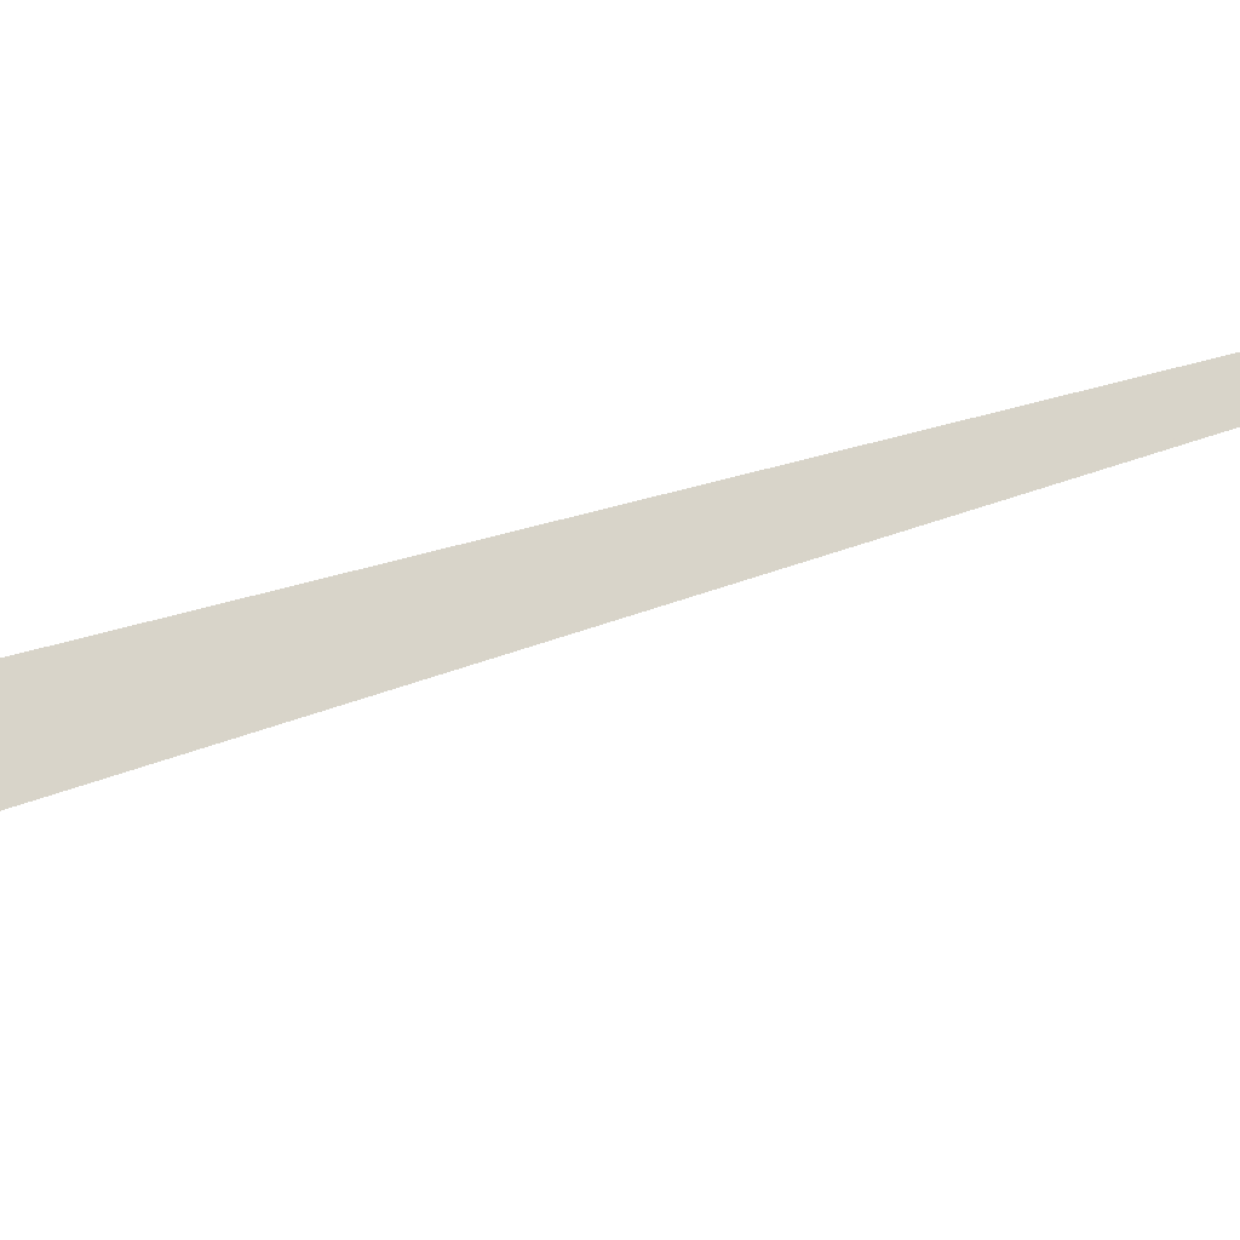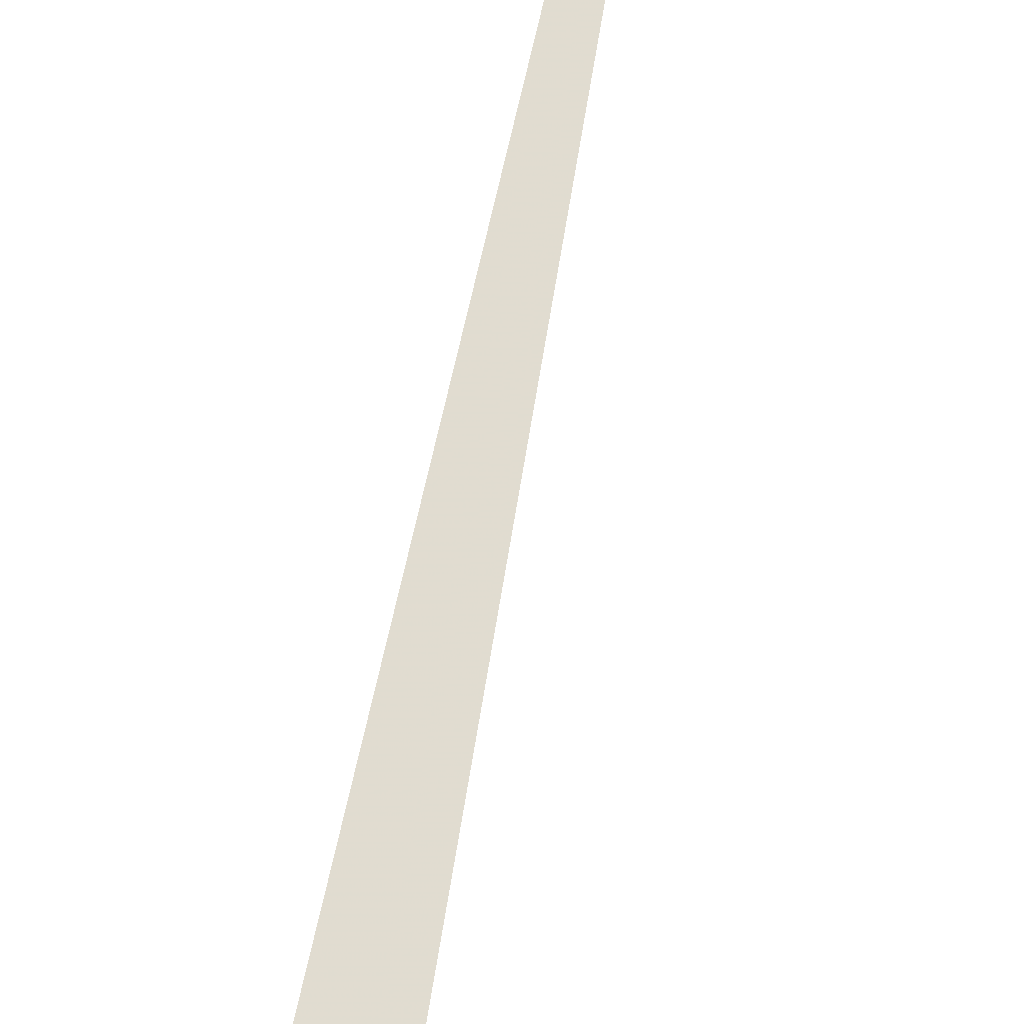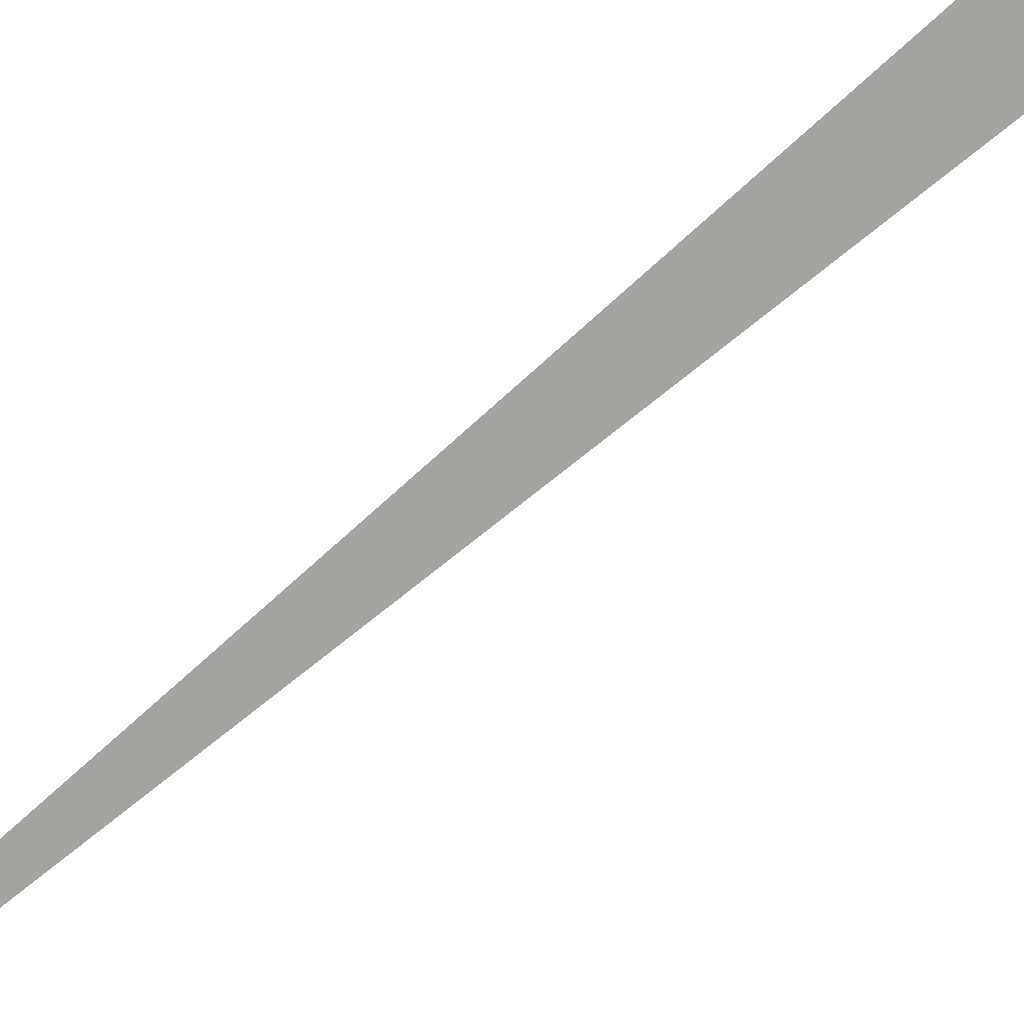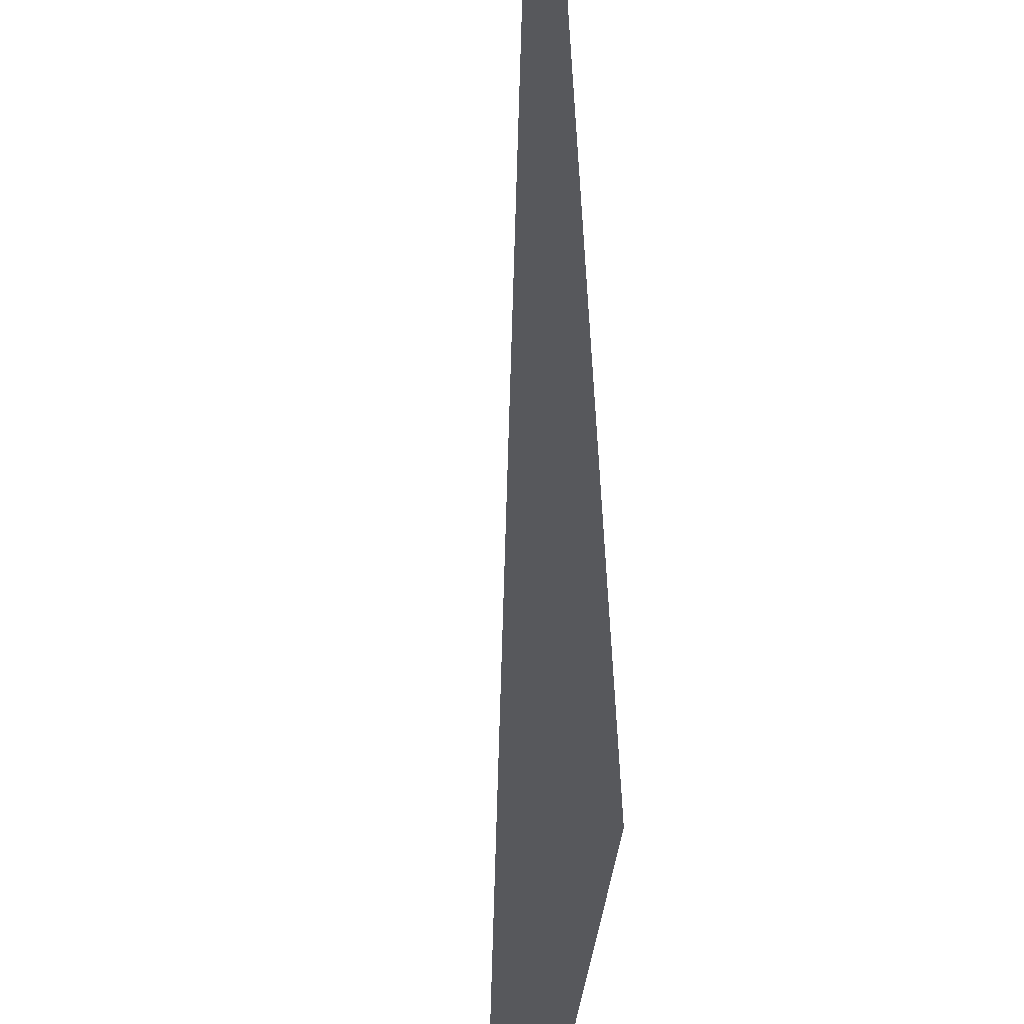
<metadata>
{"format":"obj","ext":"obj","renderer":"f3d","projection":"perspective","resolution":1024,"background":"white","views":[{"elev":76.0,"azim":62.3,"up":"+Z"},{"elev":69.3,"azim":-0.7,"up":"+Z"},{"elev":-73.2,"azim":-61.0,"up":"+Z"},{"elev":-28.5,"azim":169.1,"up":"+Z"}]}
</metadata>
<code>
v 258.7 292.7 62.21
v 259 295.3 62.21
v 258.8 292.7 62.06
v 258.8 292 62.21
v 260.7 302.5 62.22
v 260.8 302.8 62.22
v 260.7 302.5 62.11
v 260.6 299.2 61.32
v 259.8 299.3 62.21
v 260.4 295.9 60.98
v 259 296 62.21
v 260.3 292.6 61.09
v 259.7 289.4 62.22
v 260.1 289.3 61.99
v 260.1 288.9 62.22
v 262.2 305.8 62.23
v 262.3 306 62.23
v 262.3 305.8 62.09
v 262.2 302.5 61
v 262 299.2 60.61
v 261.8 295.9 60.52
v 261.7 292.6 60.79
v 261.5 289.3 61.8
v 261.5 288.6 62.24
v 263.8 307.7 62.24
v 263.7 305.7 61.25
v 263.6 302.4 60.57
v 263.4 299.1 60.35
v 263.2 295.8 60.39
v 263.1 292.5 60.79
v 262.9 289.2 62.06
v 262.9 288.9 62.25
v 265 308.9 62.25
v 265.3 309.2 62.25
v 265.3 308.9 62.08
v 265.1 305.6 60.8
v 265 302.3 60.36
v 264.8 299 60.26
v 264.6 295.7 60.4
v 264.5 292.4 60.97
v 263.3 289.2 62.25
v 264.3 289.8 62.26
v 266.7 309.9 62.27
v 266.7 308.8 61.6
v 266.5 305.5 60.6
v 266.4 302.2 60.28
v 266.2 298.9 60.24
v 266 295.6 60.44
v 265.9 292.3 61.15
v 265.8 290.3 62.27
v 268.2 310.1 62.28
v 268.1 308.8 61.43
v 267.9 305.5 60.53
v 267.8 302.2 60.26
v 267.6 298.9 60.25
v 267.5 295.6 60.48
v 267.3 292.3 61.28
v 267.2 290.6 62.28
v 269.6 310.1 62.29
v 269.5 308.7 61.41
v 269.4 305.4 60.54
v 269.2 302.1 60.28
v 269 298.8 60.28
v 268.9 295.5 60.55
v 268.7 292.2 61.42
v 268.6 290.8 62.3
v 271 309.9 62.3
v 270.9 308.6 61.5
v 270.8 305.3 60.6
v 270.6 302 60.34
v 270.4 298.7 60.37
v 270.3 295.4 60.7
v 270.1 292.1 61.7
v 270 291.2 62.31
v 272.4 309.4 62.31
v 272.3 308.6 61.77
v 272.2 305.3 60.78
v 272 302 60.5
v 271.8 298.7 60.59
v 271.7 295.4 61.06
v 271.4 292.1 62.32
v 271.5 292.1 62.32
v 273.4 308.5 62.32
v 273.7 308.1 62.33
v 273.6 305.2 61.24
v 273.4 301.9 60.89
v 273.2 298.6 61.09
v 273.1 295.3 61.92
v 273 294.4 62.33
v 274.9 305.1 62.34
v 274.9 304.8 62.34
v 274.8 301.8 61.83
v 274.6 298.5 62.29
v 273.4 295.3 62.34
v 274.6 298.4 62.34
v 275.2 301.8 62.35
v 274.7 298.5 62.34
v 258.8 292.7 65.25
v 260.9 305.8 66.83
v 260.9 305.9 66.83
v 260.9 305.8 66.79
v 260.2 302.6 66.82
v 259.8 299.3 66.82
v 259.3 296 66.82
v 258.9 292.7 66.82
v 258.8 289.4 66.82
v 259.9 286 66.75
v 259.8 286 66.83
v 259.9 286 66.83
v 262.1 309.1 66.83
v 262.5 310 66.84
v 262.5 309.1 65.86
v 261.3 286 65.98
v 261.2 285.4 66.85
v 264 312.2 66.85
v 263.9 309 63.64
v 262.7 285.9 66.48
v 262.7 285.6 66.86
v 264.1 312.3 66.85
v 265.5 313.2 66.86
v 265.4 312.2 65.7
v 264.3 289.1 63.18
v 263.1 285.9 66.86
v 264.1 286.5 66.87
v 266.9 313.5 66.87
v 266.8 312.1 65.14
v 265.7 289 64.01
v 265.6 287 66.88
v 268.3 313.4 66.89
v 268.2 312.1 64.99
v 267.1 289 64.44
v 267 287.2 66.89
v 269.7 313.1 66.9
v 269.6 312 65.2
v 268.5 288.9 64.72
v 268.4 287.3 66.91
v 271.1 312.4 66.91
v 271 311.9 66.05
v 269.9 288.8 65.07
v 269.8 287.4 66.92
v 271.7 311.9 66.92
v 272.4 311.3 66.92
v 271.5 292.1 62.39
v 271.3 288.8 65.66
v 271.2 287.7 66.93
v 273.7 308.5 62.82
v 273.8 310.5 66.94
v 272.9 292 64.03
v 272.7 288.7 66.64
v 272.7 288.4 66.94
v 275.2 309.9 66.95
v 275.1 308.4 64.97
v 275 305.1 62.44
v 274.4 295.2 63.76
v 274.3 291.9 65.4
v 273 288.7 66.95
v 274.1 289.9 66.96
v 276.5 309.2 66.96
v 276.5 308.4 66.14
v 276.3 305.1 64.46
v 276.2 301.8 63.86
v 276 298.5 64.27
v 275.8 295.2 65.2
v 275.7 291.9 66.78
v 275.6 291.6 66.97
v 277.4 308.3 66.97
v 277.9 307.6 66.97
v 277.7 305 65.8
v 277.6 301.7 65.42
v 277.4 298.4 65.85
v 277.2 295.1 66.88
v 275.8 291.8 66.97
v 277.2 294.9 66.98
v 278.6 304.9 66.98
v 278.6 301.6 66.99
v 278.1 298.3 66.98
v 277.3 295.1 66.98
v 260.9 305.8 66.86
v 260.7 302.5 68.34
v 260.5 299.2 69.09
v 260.4 295.9 69.54
v 260.2 292.6 69.18
v 260 289.3 68.38
v 259.9 286 66.88
v 262.2 312.4 71.44
v 262.7 315 71.44
v 262.6 312.4 70
v 261.9 309.1 71.44
v 261.8 305.8 71.44
v 261.7 302.5 71.45
v 261.3 299.2 71.45
v 261.1 295.9 71.45
v 261.5 292.6 71.45
v 261.6 292.4 71.45
v 261.4 289.3 69.61
v 261.3 286 67.41
v 264.2 318.9 71.45
v 264.3 319.1 71.46
v 264.3 318.9 71.33
v 264.2 315.6 69.49
v 262.9 315.7 71.45
v 264 312.3 66.92
v 262.8 289.4 71.47
v 262.8 289.2 71.27
v 262.7 285.9 67.22
v 265.8 320.8 71.47
v 265.7 318.8 70.2
v 265.6 315.5 68.65
v 263 289.2 71.47
v 264.2 288.1 71.48
v 267.2 322.1 71.48
v 267.3 322.1 71.48
v 267.3 322.1 71.45
v 267.1 318.8 69.67
v 267 315.5 68.32
v 265.5 287.5 71.49
v 268.7 322.5 71.49
v 268.7 322 71.09
v 268.5 318.7 69.52
v 268.4 315.4 68.24
v 266.9 287 71.5
v 270.1 322.1 71.5
v 270.1 321.9 71.34
v 269.9 318.6 69.61
v 269.8 315.3 68.35
v 268.3 286.2 71.52
v 270.4 321.9 71.51
v 271.5 321.1 71.52
v 271.3 318.5 69.92
v 271.2 315.2 68.62
v 269.7 285.5 70.52
v 268.9 285.6 71.52
v 269.6 285 71.53
v 272.8 320.3 71.53
v 272.7 318.5 70.27
v 272.6 315.2 68.98
v 272.4 311.9 67.35
v 271.1 285.5 69.82
v 271 284.2 71.54
v 274.2 319.7 71.54
v 274.1 318.4 70.64
v 274 315.1 69.27
v 273.8 311.8 67.87
v 272.5 285.4 69.72
v 272.4 283.6 71.55
v 275.6 318.7 71.55
v 275.5 318.3 71.27
v 275.4 315 69.61
v 275.2 311.7 68.22
v 274.1 288.6 67.85
v 273.9 285.3 69.79
v 273.8 283 71.57
v 275.9 318.3 71.56
v 276.9 317.1 71.57
v 276.8 315 70.2
v 276.6 311.7 68.66
v 275.5 288.6 68.59
v 275.3 285.3 69.88
v 275.1 282.3 71.58
v 278.2 315.4 71.58
v 278.2 314.9 71.24
v 278 311.6 69.42
v 277.9 308.3 67.4
v 277.1 291.8 68.25
v 276.9 288.5 69.26
v 276.7 285.2 70.27
v 276.6 282.7 71.59
v 278.5 314.9 71.58
v 279.5 312.6 71.59
v 279.4 311.5 70.86
v 279.3 308.2 69.17
v 279.1 304.9 67.86
v 279 301.6 67.53
v 278.8 298.3 68.07
v 278.6 295 68.72
v 278.4 291.7 69.38
v 278.3 288.4 70.09
v 278.1 285.1 71.23
v 278.1 284.4 71.6
v 279.9 311.5 71.6
v 280.7 308.7 71.61
v 280.7 308.1 71.3
v 280.5 304.8 70.1
v 280.3 301.5 69.59
v 280.2 298.2 69.7
v 280 294.9 70.13
v 279.8 291.6 70.69
v 279.7 288.3 71.56
v 278.4 285.1 71.61
v 279.7 288.2 71.61
v 280.8 308.1 71.61
v 281.3 304.8 71.62
v 281.6 301.5 71.62
v 281.5 298.2 71.62
v 281 294.9 71.62
v 280.4 291.6 71.62
v 279.7 288.3 71.61
v 262.6 312.4 71.96
v 262.4 309.1 72.15
v 262.2 305.8 72.09
v 262.1 302.5 72
v 261.9 299.2 72.22
v 261.7 295.9 72.28
v 261.6 292.6 71.53
v 264.3 318.9 71.55
v 264.1 315.6 72.66
v 264 312.3 73.06
v 263.8 309 73.19
v 263.6 305.7 73.21
v 263.5 302.4 73.21
v 263.3 299.1 73.34
v 263.1 295.8 73.37
v 263 292.5 72.94
v 265.7 318.8 72.5
v 265.5 315.5 73.24
v 265.4 312.2 73.51
v 265.2 308.9 73.62
v 265 305.6 73.7
v 264.9 302.3 73.81
v 264.7 299 74.04
v 264.5 295.7 74.25
v 264.4 292.4 74.08
v 264.2 289.1 72.71
v 267.3 322.1 71.51
v 267.1 318.8 73.09
v 266.9 315.5 73.61
v 266.8 312.2 73.81
v 266.6 308.9 73.94
v 266.4 305.6 74.1
v 266.3 302.3 74.42
v 266.1 299 75.03
v 265.9 295.7 75.93
v 265.5 292.4 76.1
v 265.9 294.7 76.1
v 265.5 289.1 76.1
v 265.6 288.7 76.1
v 268.7 322 72.03
v 268.5 318.7 73.59
v 268.3 315.4 74.03
v 268.2 312.1 74.22
v 268 308.8 74.39
v 267.8 305.5 74.71
v 267.7 302.2 75.43
v 267 298.9 76.1
v 267.6 300.4 76.11
v 266 295.7 76.1
v 266.8 285.7 74.96
v 266.4 285.7 76.11
v 266.8 285.2 76.11
v 270.1 321.9 71.94
v 269.9 318.6 74.5
v 269.7 315.3 74.96
v 269.6 312 75.17
v 269.4 308.7 75.44
v 269.2 305.4 76.07
v 268.2 302.2 76.11
v 269.2 305.3 76.12
v 268.3 285.6 72.79
v 268.2 284.2 76.13
v 270.9 318.6 76.12
v 271.4 320.3 76.13
v 270.5 315.3 76.12
v 270.2 312 76.12
v 269.8 308.7 76.12
v 269.3 305.4 76.12
v 269.5 283.5 76.14
v 272.8 321.1 76.14
v 270.9 282.4 76.15
v 274.2 320 76.15
v 272.3 282.1 73.99
v 271 282.2 76.15
v 272.2 280.5 76.16
v 275.5 318.3 75.72
v 275.5 318.3 76.16
v 275.5 318.3 76.16
v 273.7 282 72.73
v 273.3 278.7 76.18
v 273.5 278.7 75.96
v 273.5 278.5 76.18
v 276.7 315 75.76
v 276.6 315 76.18
v 276.7 314.4 76.18
v 275.1 282 71.99
v 274.9 278.7 75.01
v 274.8 277.4 76.19
v 278.2 314.9 72.12
v 277 311.6 76.18
v 278 311.6 74.17
v 277.8 308.3 75.02
v 277.2 308.3 76.19
v 277.6 305 75.73
v 277.4 305 76.19
v 277.6 303.4 76.19
v 276.5 281.9 72.37
v 276.3 278.6 75
v 276.2 277.2 76.2
v 279.4 311.5 72.31
v 279.2 308.2 73.46
v 279.1 304.9 74.06
v 277.8 301.7 76.2
v 278.9 301.6 74.58
v 278.7 298.3 75.03
v 278 298.4 76.2
v 278.6 295 75.66
v 278.3 295 76.21
v 278.5 293.5 76.21
v 277.9 281.8 74.09
v 277.6 278.5 76.21
v 277.7 278.7 76.21
v 280.7 308.1 71.86
v 280.5 304.8 72.77
v 280.3 301.5 73.29
v 280.1 298.2 73.48
v 280 294.9 73.43
v 278.7 291.7 76.21
v 279.8 291.6 73.29
v 279.7 288.3 71.85
v 279 288.4 76.22
v 279.2 285.1 76.22
v 278.8 281.8 76.22
v 265.7 292.4 76.7
v 265.6 289.1 76.36
v 267.5 298.9 77
v 267.3 295.6 78.66
v 267.1 292.3 80.28
v 266.8 289 80.72
v 267 290.9 80.72
v 266.7 285.7 80.72
v 266.8 285.4 80.72
v 269 302.1 77.36
v 268.9 298.8 78.89
v 268.5 295.5 80.73
v 268.7 296 80.73
v 267.3 292.3 80.72
v 268 282.3 80.03
v 267.7 282.3 80.73
v 268 281.9 80.74
v 271.3 318.5 76.57
v 271.1 315.2 76.93
v 270.9 311.9 77.13
v 270.8 308.6 77.36
v 270.6 305.3 77.77
v 270.4 302 78.56
v 270.3 298.7 80.11
v 270.2 297.8 80.74
v 269.4 282.2 78.51
v 269.4 281.1 80.75
v 272.7 318.5 77.09
v 272.5 315.2 77.61
v 272.3 311.9 77.85
v 272.2 308.6 78.03
v 272 305.3 78.32
v 271.8 302 78.92
v 271.7 298.7 80.34
v 271.6 298 80.75
v 270.9 282.2 76.64
v 270.8 280.8 80.76
v 274.1 318.4 76.9
v 273.9 315.1 77.65
v 273.7 311.8 77.97
v 273.6 308.5 78.16
v 273.4 305.2 78.39
v 273.2 301.9 78.84
v 273.1 298.6 79.88
v 273 297.1 80.77
v 272.2 280.7 80.77
v 275.3 315 77.27
v 275.2 311.7 77.72
v 275 308.4 77.96
v 274.8 305.1 78.19
v 274.6 301.8 78.57
v 274.5 298.5 79.33
v 274.3 295.7 80.78
v 273.5 278.7 76.53
v 273.6 280.8 80.79
v 276.6 311.7 76.81
v 276.4 308.4 77.2
v 276.2 305.1 77.56
v 276.1 301.8 78.02
v 275.9 298.5 78.64
v 274.7 295.2 80.78
v 275.7 295.2 79.9
v 275.6 293.8 80.79
v 275 281.3 80.8
v 274.9 278.7 77.62
v 277.5 301.7 76.67
v 277.3 298.4 77.42
v 277.1 295.1 78.46
v 276.8 291.8 80.8
v 276.9 291.8 80.55
v 276.9 291.4 80.81
v 275.7 281.9 80.8
v 276.4 281.9 80.08
v 276.5 283 80.81
v 276.3 278.6 77.45
v 278.4 291.7 77.28
v 277.6 288.5 80.81
v 278.2 288.4 79.06
v 278 285.1 79.3
v 277.3 285.2 80.81
v 277.9 281.8 78.07
v 266.9 289 81
v 266.8 285.7 80.81
v 268.7 295.5 80.96
v 268.5 292.2 81.87
v 268.3 288.9 82.12
v 268.2 285.6 81.92
v 268 282.3 80.96
v 270.1 295.5 81.78
v 269.9 292.2 82.38
v 269.7 288.9 82.51
v 269.6 285.6 82.31
v 269.4 282.3 81.44
v 271.5 295.4 81.94
v 271.3 292.1 82.51
v 271.1 288.8 82.64
v 271 285.5 82.44
v 270.8 282.2 81.6
v 272.9 295.3 81.68
v 272.7 292 82.43
v 272.5 288.7 82.63
v 272.4 285.4 82.45
v 272.2 282.1 81.62
v 274.3 295.2 81.08
v 274.1 291.9 82.18
v 274 288.6 82.51
v 273.8 285.3 82.37
v 273.6 282 81.52
v 275.5 291.9 81.66
v 275.4 288.6 82.22
v 275.2 285.3 82.13
v 275 282 81.2
v 276.8 288.5 81.59
v 276.6 285.2 81.53
g foo
f 1 4 5
f 2 1 6
f 3 3 7
g

</code>
